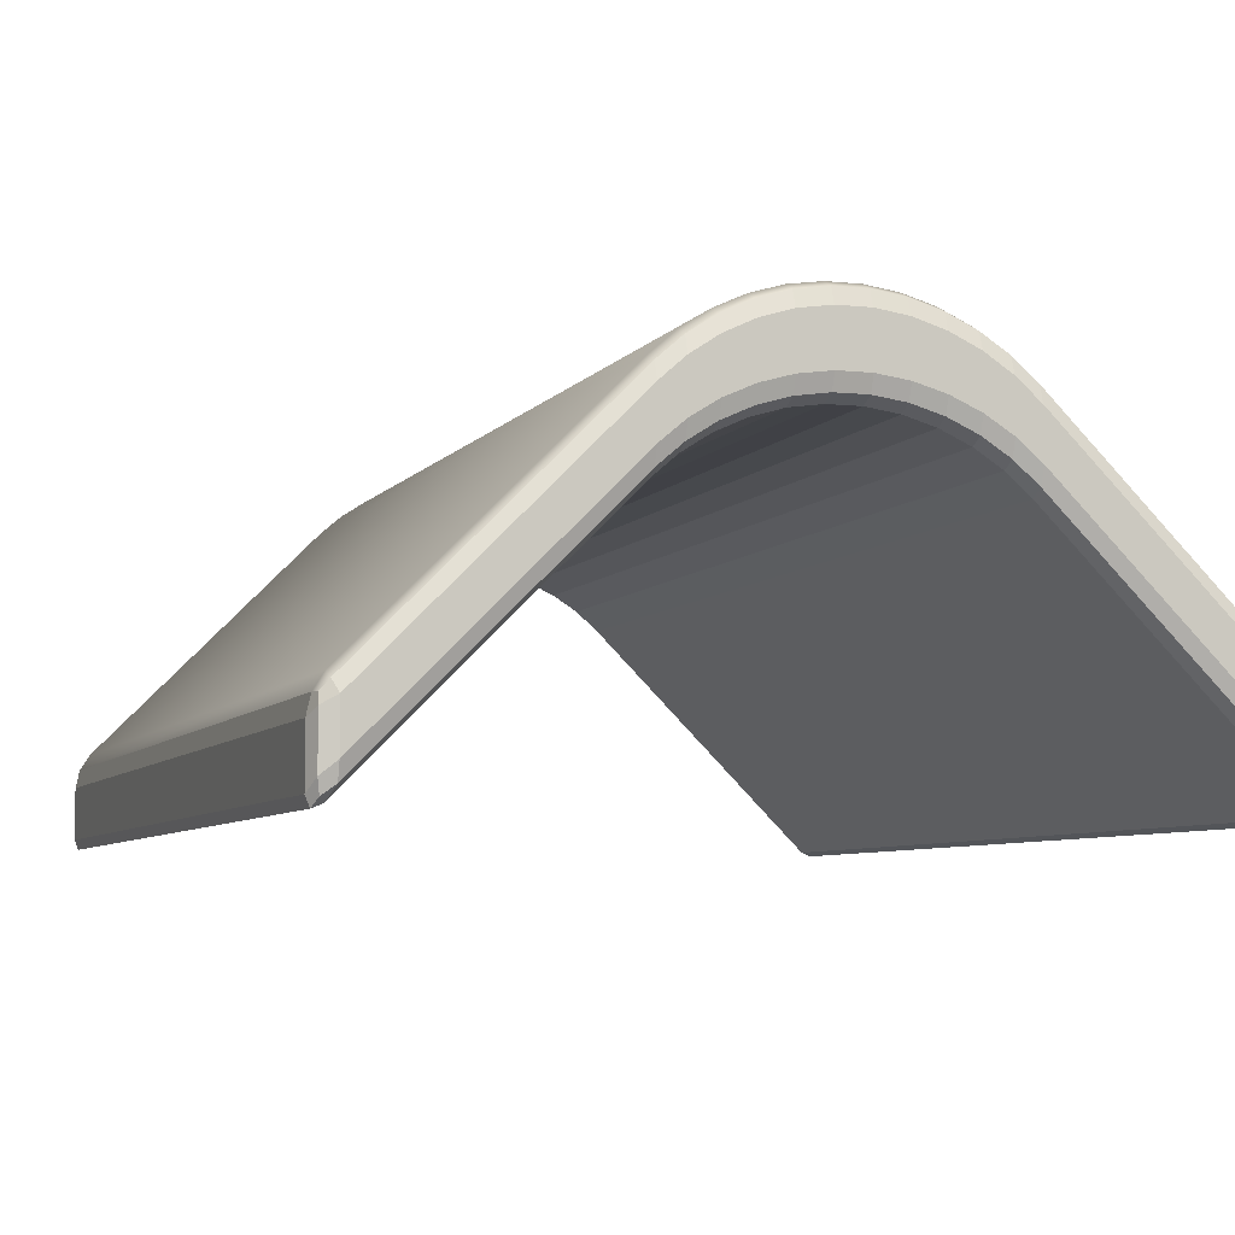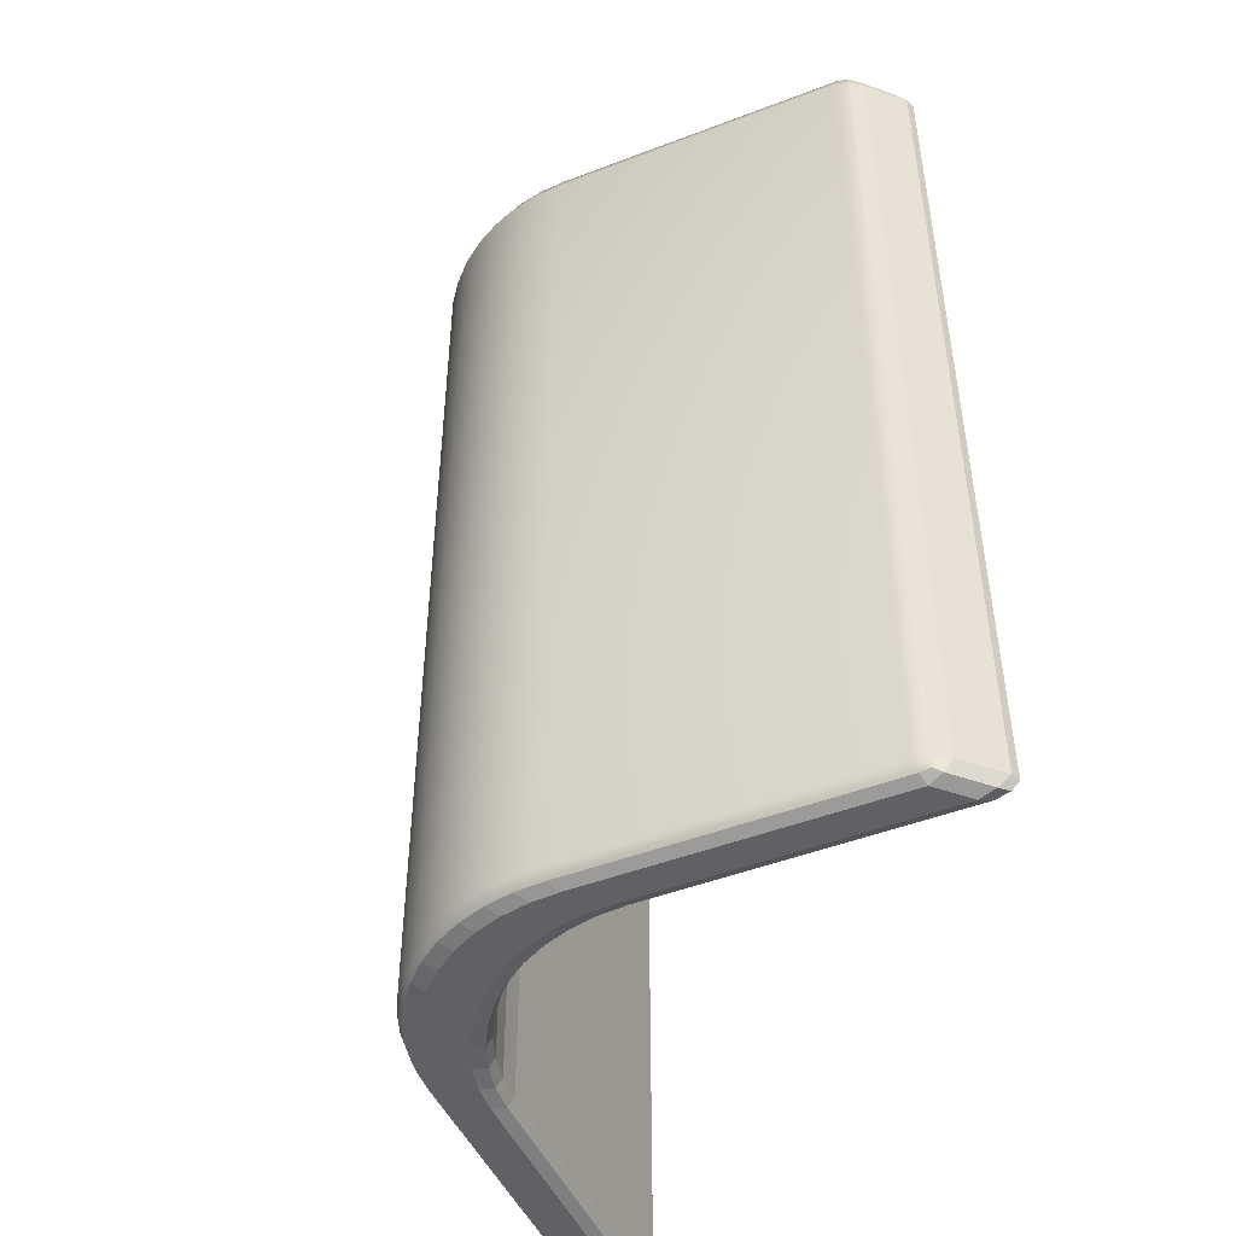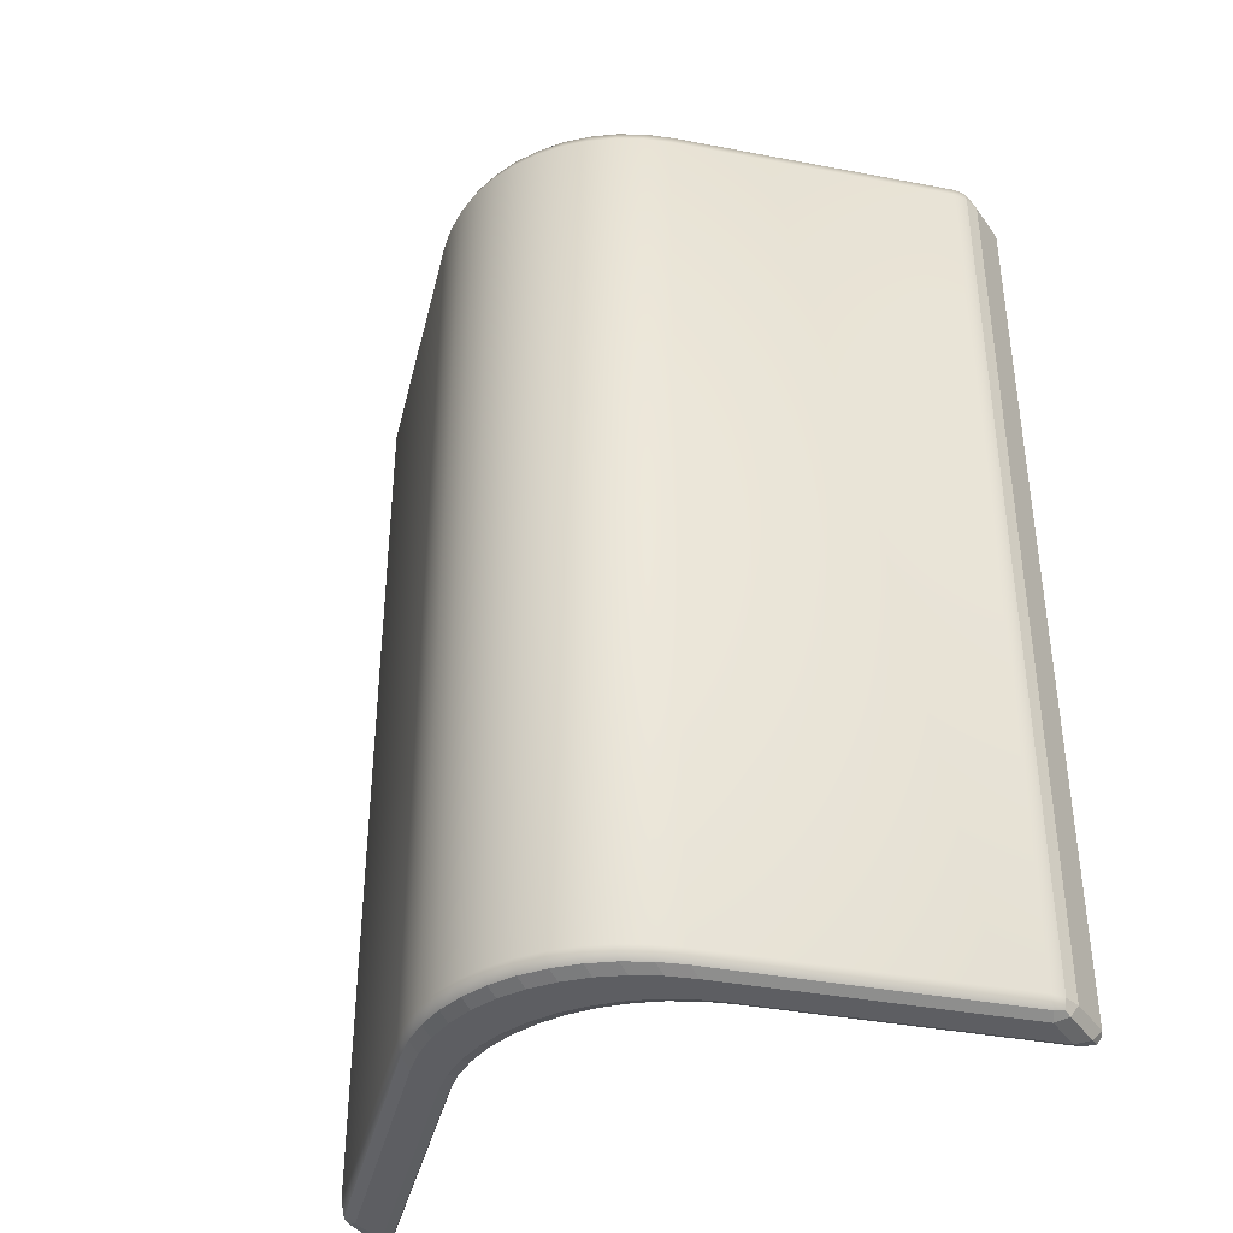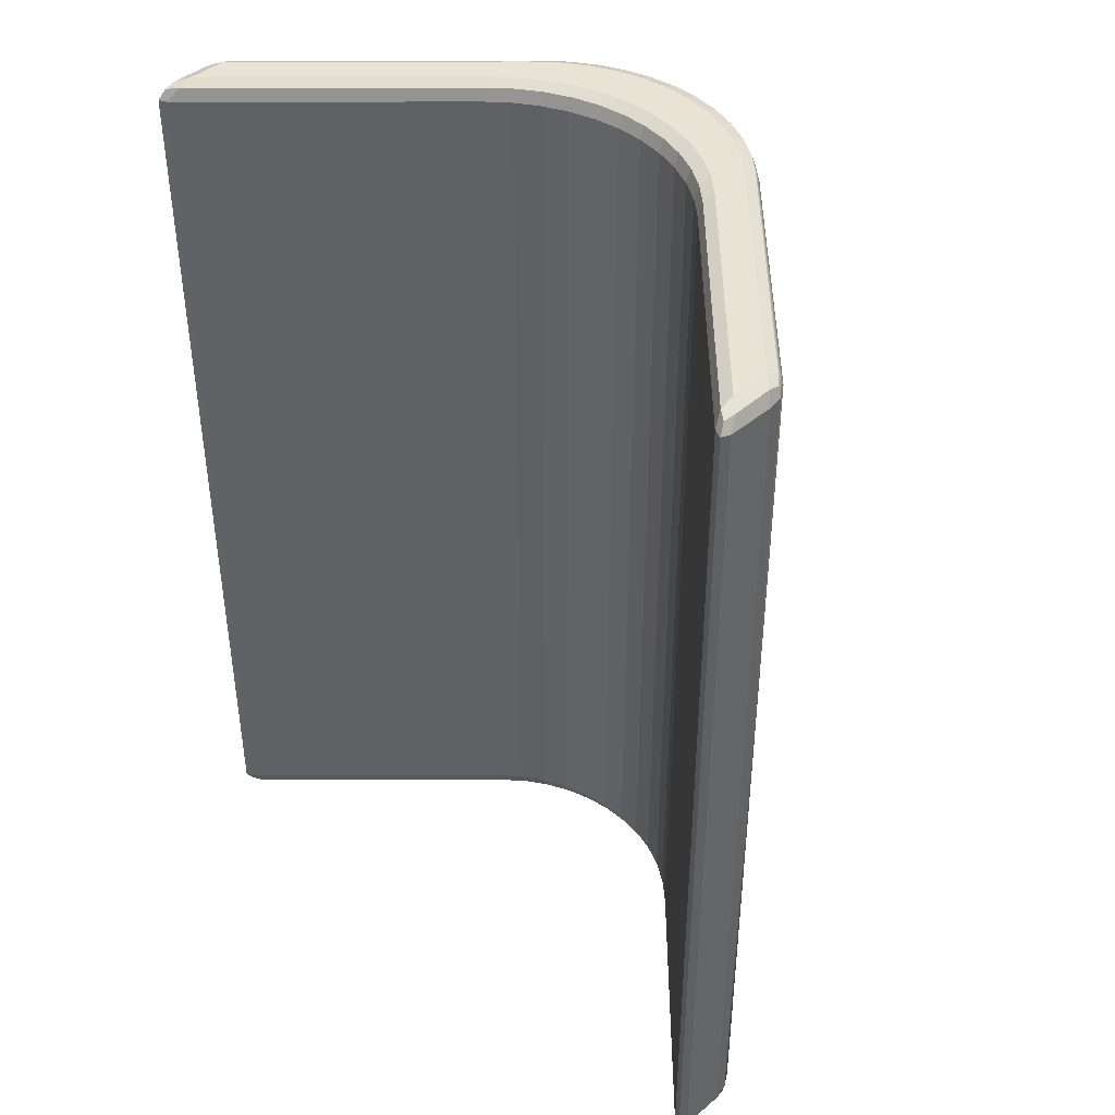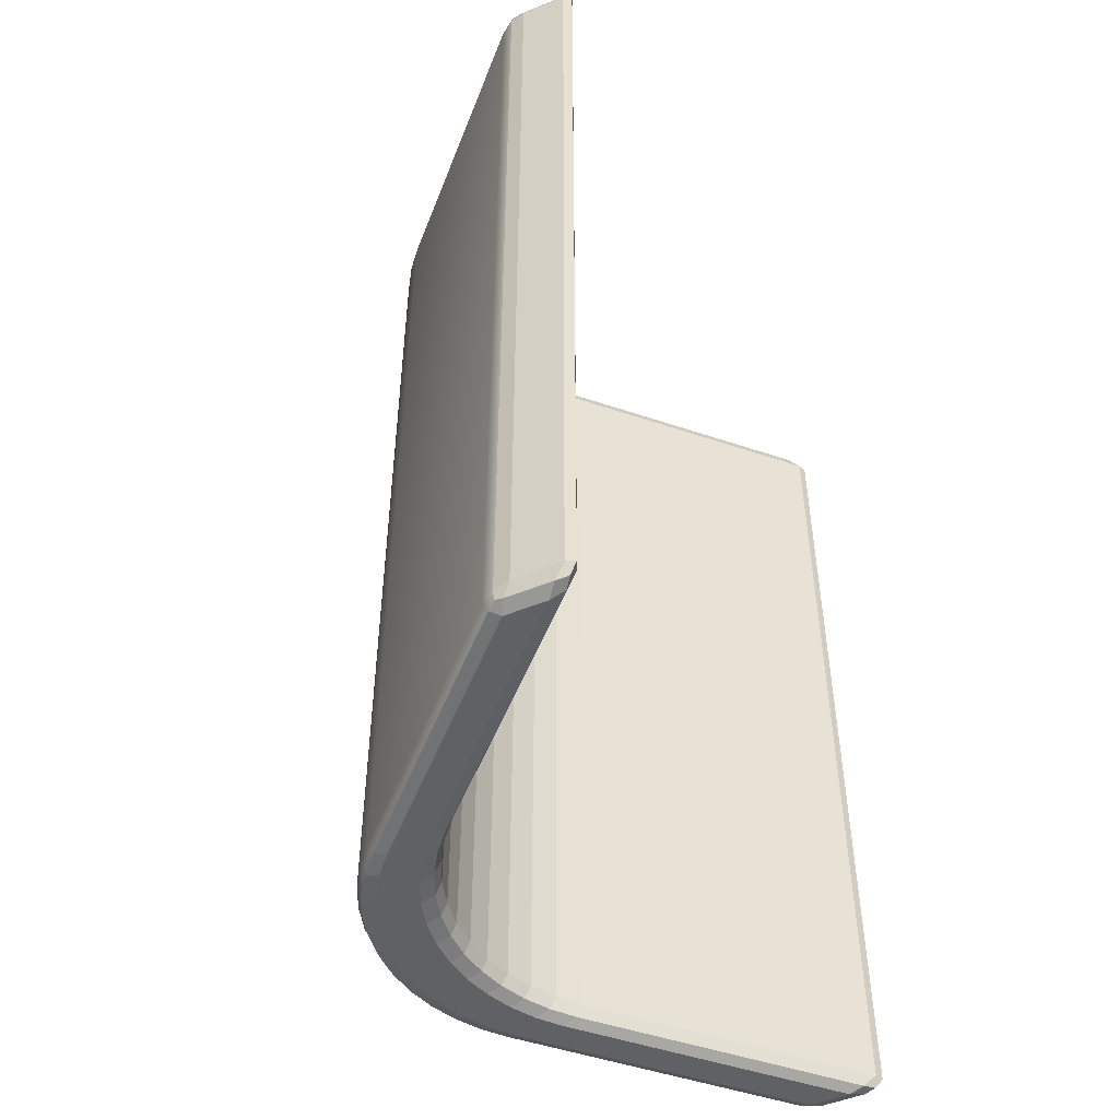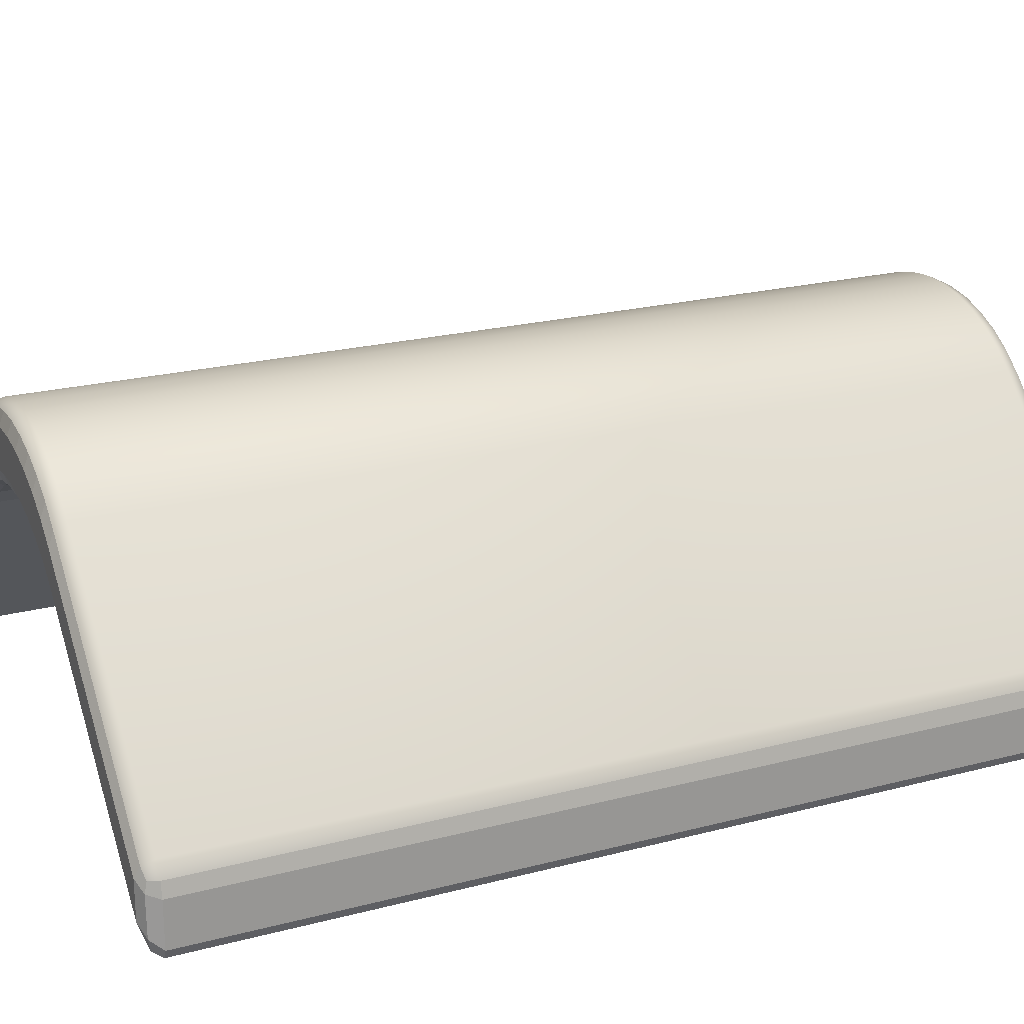
<metadata>
{"format":"obj","ext":"obj","renderer":"f3d","projection":"perspective","resolution":1024,"background":"white","views":[{"elev":-6.0,"azim":-18.6,"up":"+Y"},{"elev":-47.6,"azim":-111.7,"up":"+Z"},{"elev":-38.8,"azim":-148.4,"up":"+Z"},{"elev":42.2,"azim":44.9,"up":"+Z"},{"elev":-49.6,"azim":-65.6,"up":"+Z"},{"elev":22.0,"azim":65.5,"up":"+Y"}]}
</metadata>
<code>
o Dachspitze__LP_Dach_spitze:001_Cube:028
v 0.3792 -0.2221 -0.5384
v 0.3792 -0.2666 -0.5384
v 0.1515 -0.03906 -0.5384
v 0.1515 0.005789 -0.5384
v -0.3792 -0.2221 0.5384
v -0.3792 -0.2666 0.5384
v -0.1515 -0.03906 0.5384
v -0.1515 0.005789 0.5384
v 0.1027 -0.003399 0.5384
v 0.1284 -0.01946 0.5384
v 0.1284 0.02622 0.5384
v 0.1027 0.04321 0.5384
v -0.1515 0.005789 -0.5384
v -0.1284 0.02622 -0.5384
v -0.1284 -0.01946 -0.5384
v -0.1515 -0.03906 -0.5384
v -0.1284 -0.01946 0.5384
v -0.1027 -0.003399 0.5384
v -0.1027 0.04321 0.5384
v -0.1284 0.02622 0.5384
v -0.07486 0.008903 0.5384
v -0.07486 0.0563 0.5384
v -0.04554 0.01723 0.5384
v -0.04554 0.06519 0.5384
v -0.01528 0.02144 0.5384
v -0.01528 0.06968 0.5384
v 0.01528 0.02144 0.5384
v 0.01528 0.06968 0.5384
v 0.04554 0.01723 0.5384
v 0.04554 0.06519 0.5384
v 0.07486 0.008903 0.5384
v 0.07486 0.0563 0.5384
v 0.1515 0.005789 0.5384
v 0.1515 -0.03906 0.5384
v 0.3792 -0.2666 0.5384
v 0.3792 -0.2221 0.5384
v -0.1027 0.04321 -0.5384
v -0.1027 -0.003399 -0.5384
v -0.1515 -0.0622 0.5189
v -0.3849 -0.2956 0.5189
v -0.3849 -0.2956 -0.5189
v -0.1515 -0.0622 -0.5189
v 0.1027 0.04321 -0.5384
v 0.1284 0.02622 -0.5384
v 0.1284 -0.01946 -0.5384
v 0.1027 -0.003399 -0.5384
v 0.07486 0.0563 -0.5384
v 0.07486 0.008904 -0.5384
v 0.04554 0.06519 -0.5384
v 0.04554 0.01723 -0.5384
v 0.01528 0.06968 -0.5384
v 0.01528 0.02144 -0.5384
v -0.01528 0.06968 -0.5384
v -0.01528 0.02144 -0.5384
v -0.04554 0.06519 -0.5384
v -0.04554 0.01723 -0.5384
v -0.07486 0.0563 -0.5384
v -0.07486 0.008904 -0.5384
v -0.1284 -0.04218 -0.5189
v -0.1284 -0.04218 0.5189
v 0.1515 -0.0622 -0.5189
v 0.3849 -0.2956 -0.5189
v 0.3849 -0.2956 0.5189
v 0.1515 -0.0622 0.5189
v -0.1027 -0.02566 -0.5189
v -0.1027 -0.02566 0.5189
v -0.07486 -0.01296 -0.5189
v -0.07486 -0.01296 0.5189
v -0.04554 -0.00435 -0.5189
v -0.04554 -0.00435 0.5189
v -0.01528 0 -0.5189
v -0.01528 -0 0.5189
v 0.01528 0 -0.5189
v 0.01528 -0 0.5189
v 0.04554 -0.00435 -0.5189
v 0.04554 -0.00435 0.5189
v 0.07486 -0.01296 -0.5189
v 0.07486 -0.01296 0.5189
v 0.1027 -0.02566 -0.5189
v 0.1027 -0.02566 0.5189
v 0.1284 -0.04218 -0.5189
v 0.1284 -0.04218 0.5189
v -0.3792 -0.2666 -0.5384
v -0.3792 -0.2221 -0.5384
v 0.3987 -0.2899 -0.5189
v 0.3987 -0.2379 -0.5189
v 0.3987 -0.2379 0.5189
v 0.3987 -0.2899 0.5189
v -0.3987 -0.2379 0.5189
v -0.393 -0.23 0.5327
v -0.3922 -0.22 0.5302
v -0.3947 -0.22 0.5189
v -0.3847 -0.2111 0.5327
v -0.3987 -0.2379 -0.5189
v -0.3947 -0.22 -0.5189
v -0.3922 -0.22 -0.5302
v -0.393 -0.23 -0.5327
v -0.3847 -0.2111 -0.5327
v 0.3959 -0.2204 0.5189
v 0.3917 -0.2203 0.5302
v 0.3918 -0.2328 0.5327
v 0.3821 -0.2093 0.5327
v 0.393 -0.23 -0.5327
v 0.3922 -0.22 -0.5302
v 0.3947 -0.22 -0.5189
v 0.3847 -0.2111 -0.5327
v -0.3987 -0.2899 -0.5189
v -0.393 -0.2783 -0.5327
v -0.3911 -0.2919 -0.5302
v -0.3947 -0.2997 -0.5189
v -0.379 -0.2829 -0.5327
v -0.3987 -0.2899 0.5189
v -0.3947 -0.2997 0.5189
v -0.3911 -0.2919 0.5302
v -0.393 -0.2783 0.5327
v -0.379 -0.2829 0.5327
v 0.3947 -0.2997 -0.5189
v 0.3911 -0.2919 -0.5302
v 0.393 -0.2783 -0.5327
v 0.379 -0.2829 -0.5327
v 0.379 -0.2829 0.5327
v 0.3911 -0.2919 0.5302
v 0.393 -0.2783 0.5327
v 0.3947 -0.2997 0.5189
v -0.1284 0.04229 0.5327
v -0.1515 0.02215 0.5327
v -0.1515 0.02215 -0.5327
v -0.1284 0.04229 -0.5327
v -0.1027 0.05895 0.5327
v -0.1027 0.05895 -0.5327
v -0.07486 0.07176 0.5327
v -0.07486 0.07176 -0.5327
v -0.04554 0.08045 0.5327
v -0.04554 0.08045 -0.5327
v -0.01528 0.08484 0.5327
v -0.01528 0.08485 -0.5327
v 0.01528 0.08484 0.5327
v 0.01528 0.08485 -0.5327
v 0.04554 0.08045 0.5327
v 0.04554 0.08045 -0.5327
v 0.07486 0.07176 0.5327
v 0.07486 0.07176 -0.5327
v 0.1027 0.05895 0.5327
v 0.1027 0.05895 -0.5327
v 0.1284 0.04229 0.5327
v 0.1284 0.04229 -0.5327
v 0.1515 0.02215 0.5327
v 0.1515 0.02215 -0.5327
v 0.1515 -0.05542 -0.5327
v 0.1284 -0.03553 -0.5327
v 0.1027 -0.01914 -0.5327
v 0.07486 -0.006556 -0.5327
v 0.04554 0.00197 -0.5327
v 0.01528 0.006279 -0.5327
v -0.01528 0.006279 -0.5327
v -0.04554 0.00197 -0.5327
v -0.07486 -0.006556 -0.5327
v -0.1027 -0.01914 -0.5327
v -0.1284 -0.03553 -0.5327
v -0.1515 -0.05542 -0.5327
v 0.1515 -0.05542 0.5327
v 0.1284 -0.03553 0.5327
v 0.1027 -0.01914 0.5327
v 0.07486 -0.006557 0.5327
v 0.04554 0.00197 0.5327
v 0.01528 0.006279 0.5327
v -0.01528 0.006279 0.5327
v -0.04554 0.00197 0.5327
v -0.07486 -0.006557 0.5327
v -0.1027 -0.01914 0.5327
v -0.1284 -0.03553 0.5327
v -0.1515 -0.05542 0.5327
v -0.1515 0.02892 -0.5189
v -0.3849 -0.2045 -0.5189
v -0.3849 -0.2045 0.5189
v -0.1515 0.02892 0.5189
v -0.1284 0.04894 0.5189
v -0.1284 0.04894 -0.5189
v -0.1027 0.06546 0.5189
v -0.1027 0.06546 -0.5189
v -0.07486 0.07816 0.5189
v -0.07486 0.07816 -0.5189
v -0.04554 0.08677 0.5189
v -0.04554 0.08677 -0.5189
v -0.01528 0.09112 0.5189
v -0.01528 0.09112 -0.5189
v 0.01528 0.09112 0.5189
v 0.01528 0.09112 -0.5189
v 0.04554 0.08677 0.5189
v 0.04554 0.08677 -0.5189
v 0.07486 0.07816 0.5189
v 0.07486 0.07816 -0.5189
v 0.1027 0.06546 0.5189
v 0.1027 0.06546 -0.5189
v 0.1284 0.04894 0.5189
v 0.1284 0.04894 -0.5189
v 0.1515 0.02892 0.5189
v 0.1515 0.02892 -0.5189
v 0.3849 -0.2045 0.5189
v 0.3849 -0.2045 -0.5189
f 1 2 3 4
f 5 6 7 8
f 9 10 11 12
f 13 14 15 16
f 17 18 19 20
f 18 21 22 19
f 21 23 24 22
f 23 25 26 24
f 25 27 28 26
f 27 29 30 28
f 29 31 32 30
f 31 9 12 32
f 7 17 20 8
f 33 34 35 36
f 14 37 38 15
f 39 40 41 42
f 43 44 45 46
f 47 43 46 48
f 49 47 48 50
f 51 49 50 52
f 53 51 52 54
f 55 53 54 56
f 57 55 56 58
f 37 57 58 38
f 44 4 3 45
f 39 42 59 60
f 61 62 63 64
f 60 59 65 66
f 66 65 67 68
f 68 67 69 70
f 70 69 71 72
f 72 71 73 74
f 74 73 75 76
f 76 75 77 78
f 78 77 79 80
f 80 79 81 82
f 10 34 33 11
f 13 16 83 84
f 64 82 81 61
f 85 86 87 88
f 89 90 91 92
f 5 93 91 90
f 94 95 96 97
f 84 97 96 98
f 87 99 100 101
f 36 101 100 102
f 86 103 104 105
f 1 106 104 103
f 107 108 109 110
f 83 111 109 108
f 41 110 109 111
f 112 113 114 115
f 40 116 114 113
f 6 115 114 116
f 85 117 118 119
f 62 120 118 117
f 2 119 118 120
f 35 121 122 123
f 63 124 122 121
f 88 123 122 124
f 94 89 92 95
f 87 86 105 99
f 125 126 8 20
f 127 128 14 13
f 129 125 20 19
f 128 130 37 14
f 131 129 19 22
f 130 132 57 37
f 133 131 22 24
f 132 134 55 57
f 135 133 24 26
f 134 136 53 55
f 137 135 26 28
f 136 138 51 53
f 139 137 28 30
f 138 140 49 51
f 141 139 30 32
f 140 142 47 49
f 143 141 32 12
f 142 144 43 47
f 145 143 12 11
f 144 146 44 43
f 147 145 11 33
f 146 148 4 44
f 102 147 33 36
f 148 106 1 4
f 98 127 13 84
f 126 93 5 8
f 84 83 108 97
f 97 108 107 94
f 89 112 115 90
f 90 115 6 5
f 86 85 119 103
f 103 119 2 1
f 36 35 123 101
f 101 123 88 87
f 45 3 149 150
f 150 149 61 81
f 46 45 150 151
f 151 150 81 79
f 48 46 151 152
f 152 151 79 77
f 50 48 152 153
f 153 152 77 75
f 52 50 153 154
f 154 153 75 73
f 54 52 154 155
f 155 154 73 71
f 56 54 155 156
f 156 155 71 69
f 58 56 156 157
f 157 156 69 67
f 38 58 157 158
f 158 157 67 65
f 15 38 158 159
f 159 158 65 59
f 16 15 159 160
f 160 159 59 42
f 82 64 161 162
f 162 161 34 10
f 80 82 162 163
f 163 162 10 9
f 78 80 163 164
f 164 163 9 31
f 76 78 164 165
f 165 164 31 29
f 74 76 165 166
f 166 165 29 27
f 72 74 166 167
f 167 166 27 25
f 70 72 167 168
f 168 167 25 23
f 68 70 168 169
f 169 168 23 21
f 66 68 169 170
f 170 169 21 18
f 60 66 170 171
f 171 170 18 17
f 39 60 171 172
f 172 171 17 7
f 83 16 160 111
f 111 160 42 41
f 3 2 120 149
f 149 120 62 61
f 7 6 116 172
f 172 116 40 39
f 41 40 113 110
f 110 113 112 107
f 63 62 117 124
f 124 117 85 88
f 35 34 161 121
f 121 161 64 63
f 107 112 89 94
f 173 174 175 176
f 176 177 178 173
f 177 179 180 178
f 179 181 182 180
f 181 183 184 182
f 183 185 186 184
f 185 187 188 186
f 187 189 190 188
f 189 191 192 190
f 191 193 194 192
f 193 195 196 194
f 195 197 198 196
f 199 200 198 197
f 175 92 91 93
f 174 98 96 95
f 199 102 100 99
f 200 105 104 106
f 95 92 175 174
f 99 105 200 199
f 177 176 126 125
f 173 178 128 127
f 179 177 125 129
f 178 180 130 128
f 181 179 129 131
f 180 182 132 130
f 183 181 131 133
f 182 184 134 132
f 185 183 133 135
f 184 186 136 134
f 187 185 135 137
f 186 188 138 136
f 189 187 137 139
f 188 190 140 138
f 191 189 139 141
f 190 192 142 140
f 193 191 141 143
f 192 194 144 142
f 195 193 143 145
f 194 196 146 144
f 197 195 145 147
f 196 198 148 146
f 199 197 147 102
f 198 200 106 148
f 174 173 127 98
f 176 175 93 126

</code>
